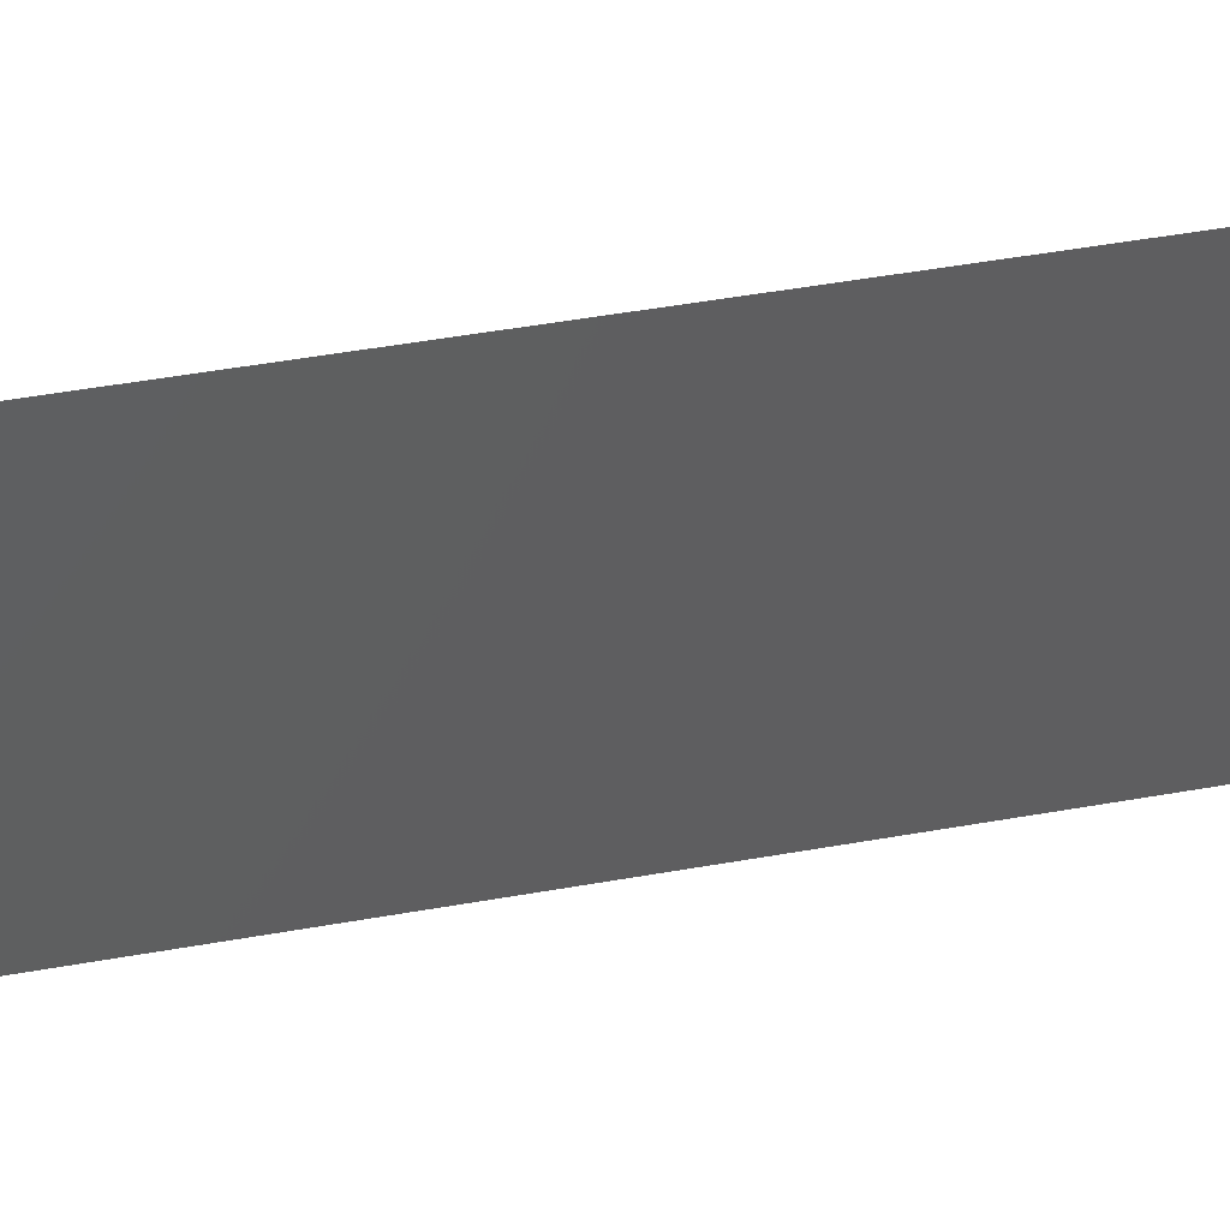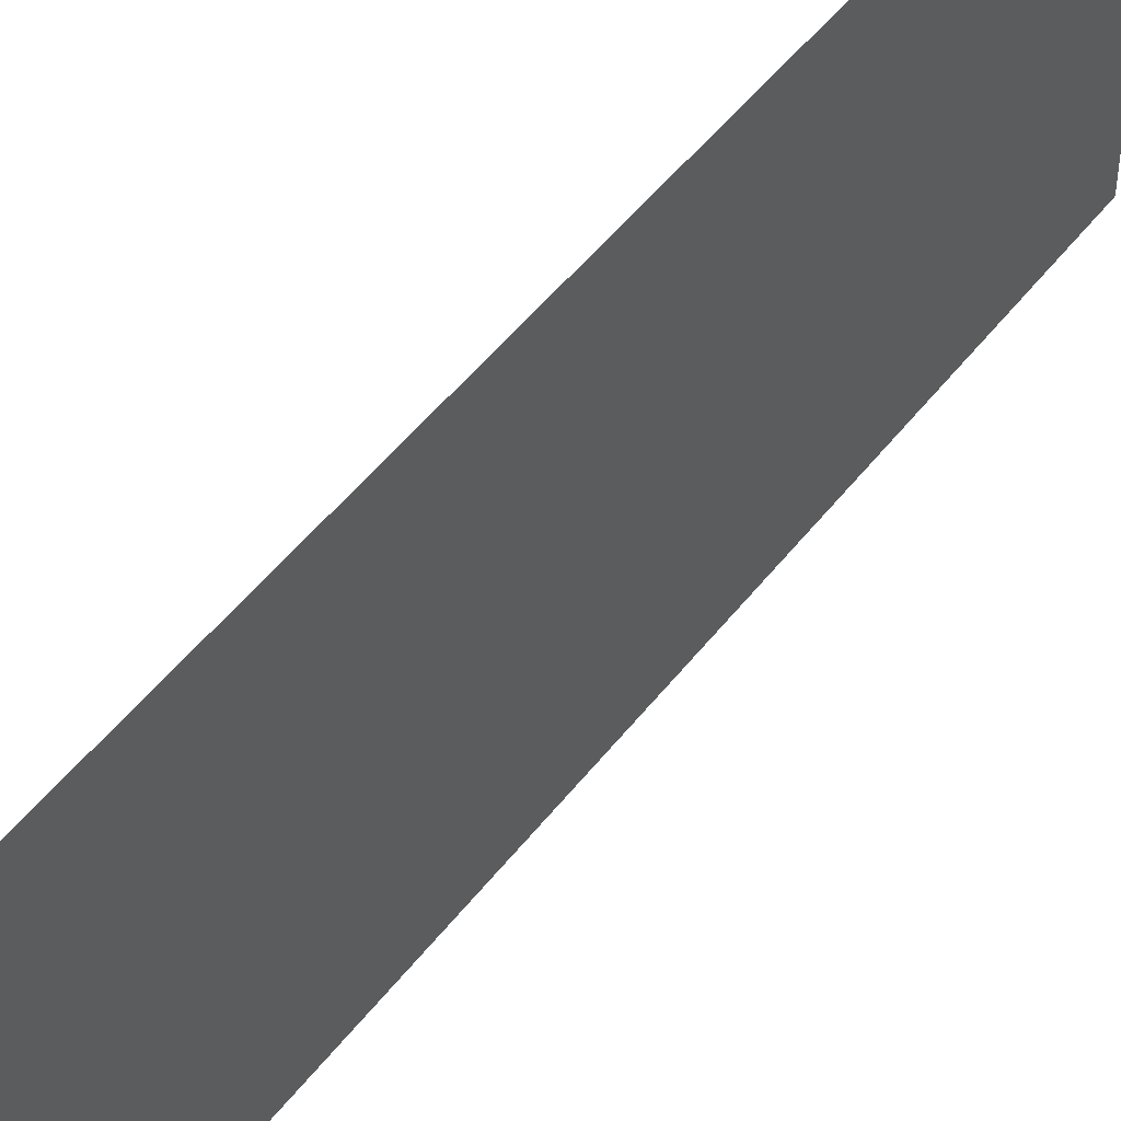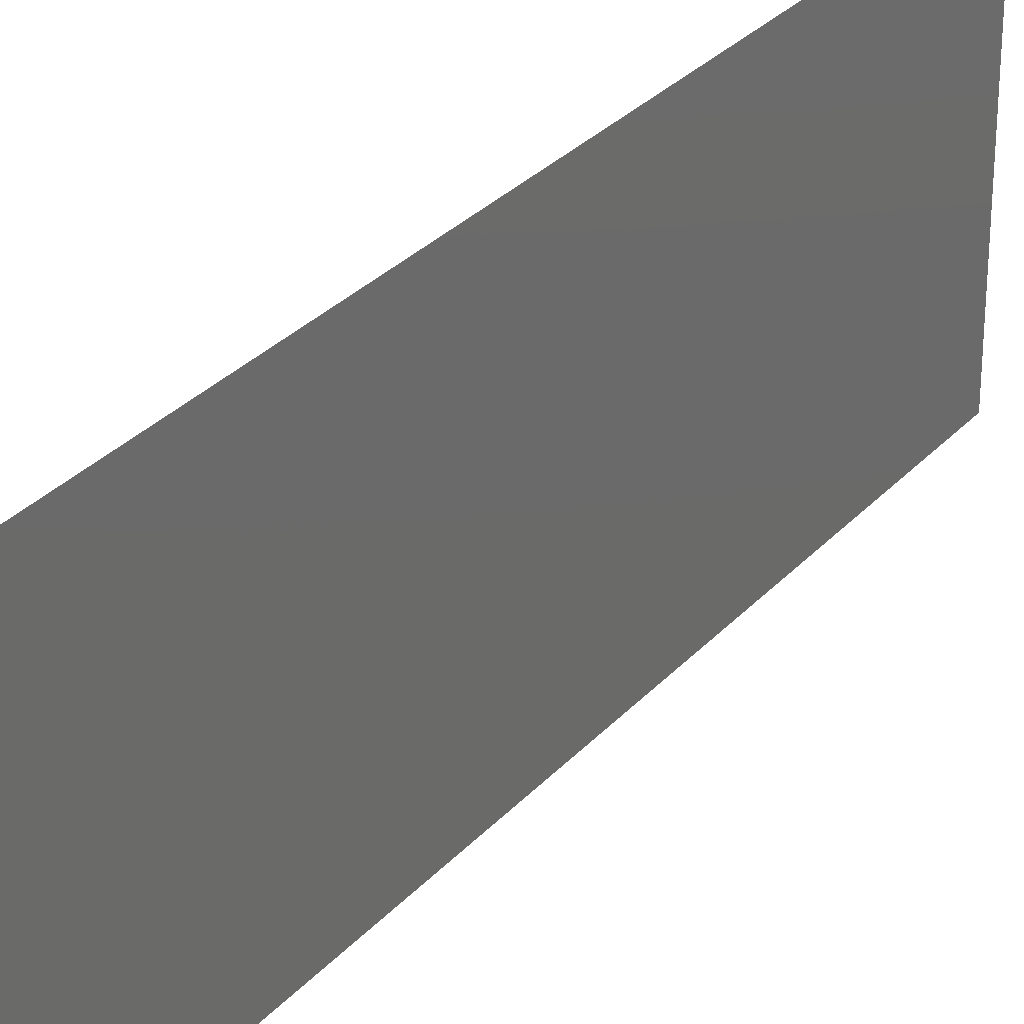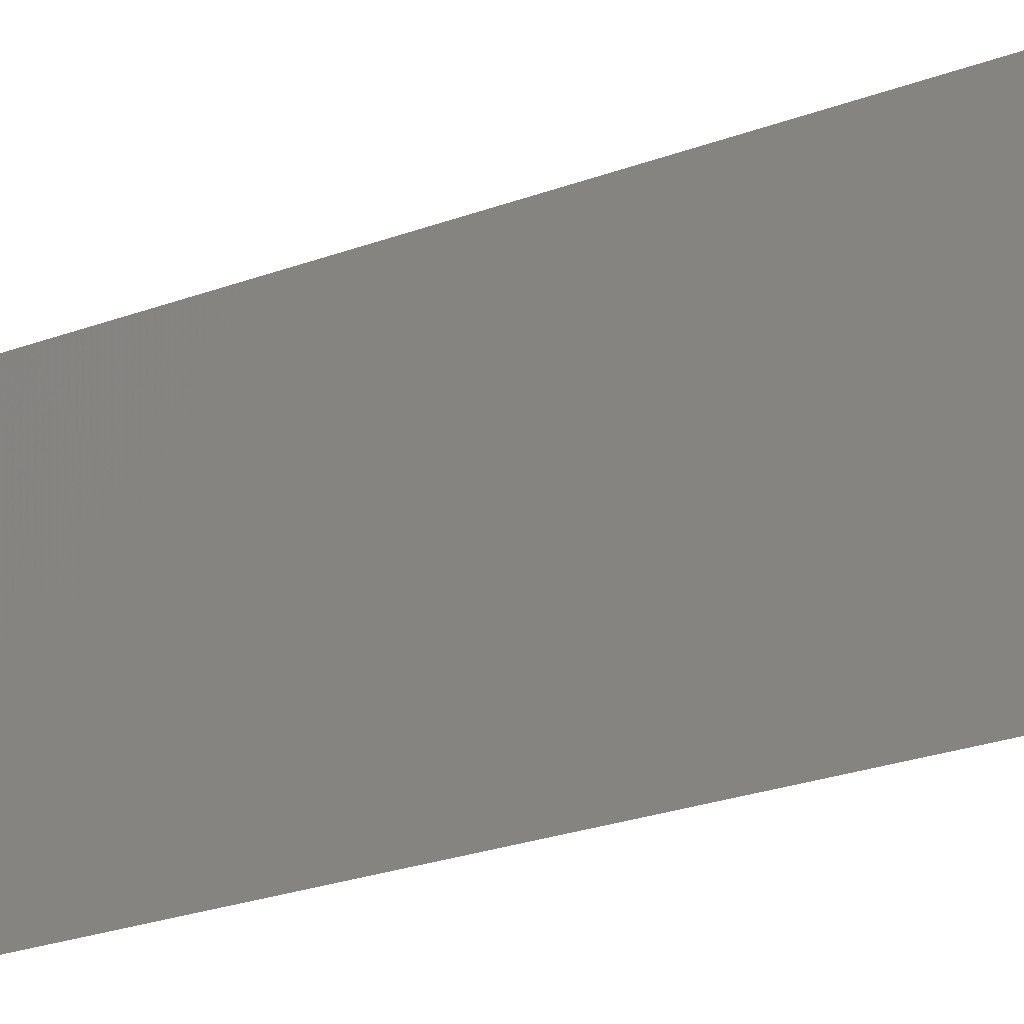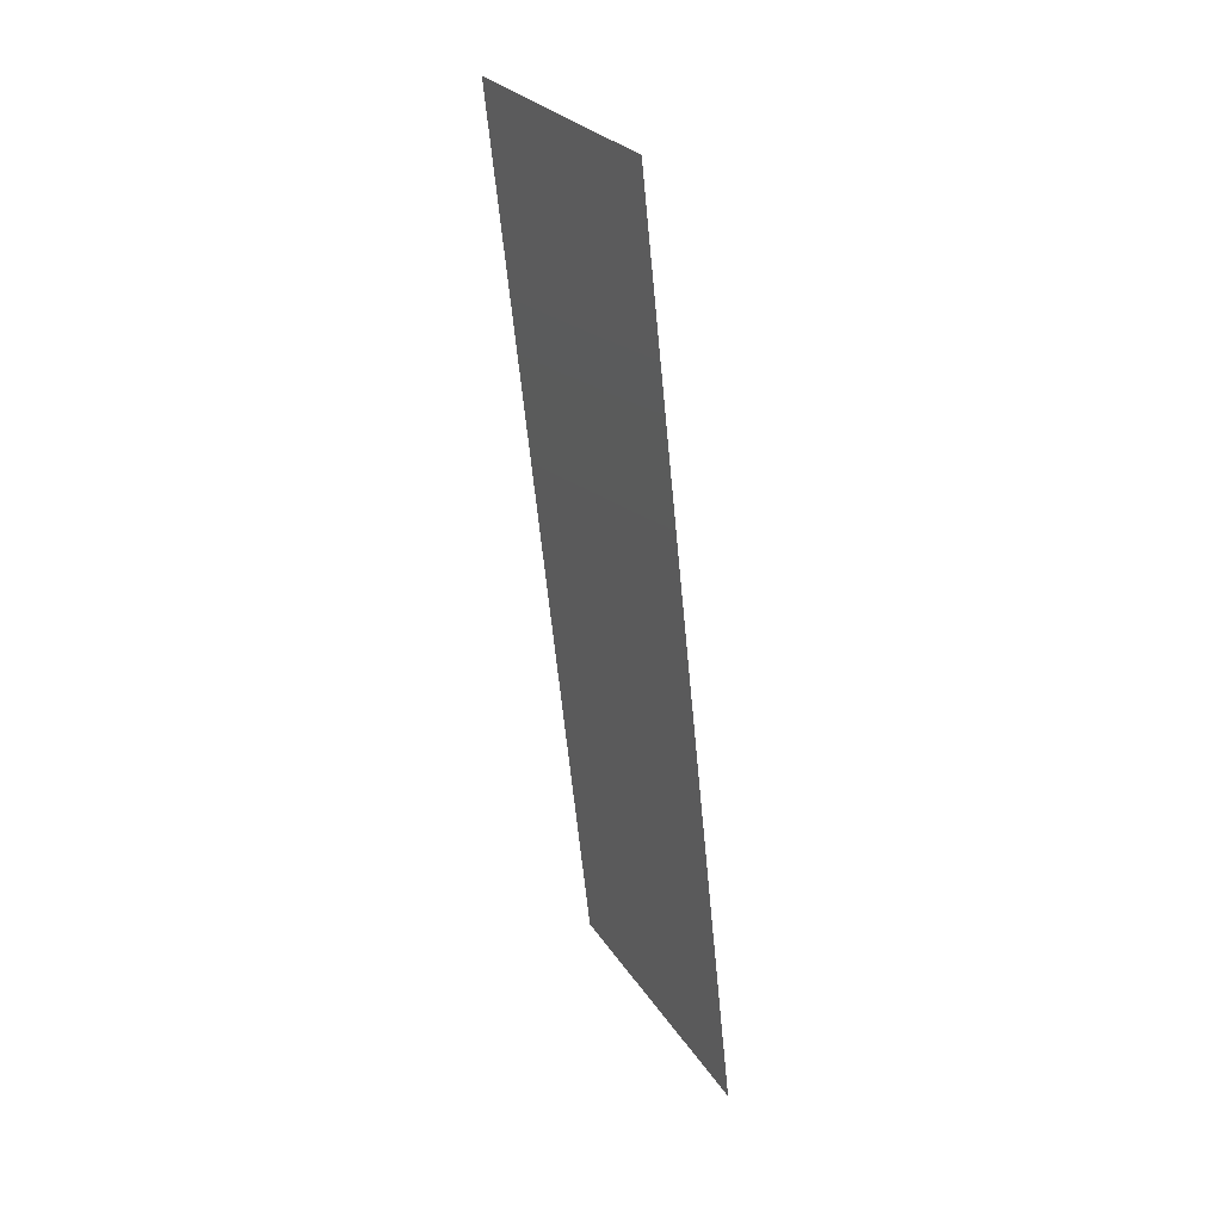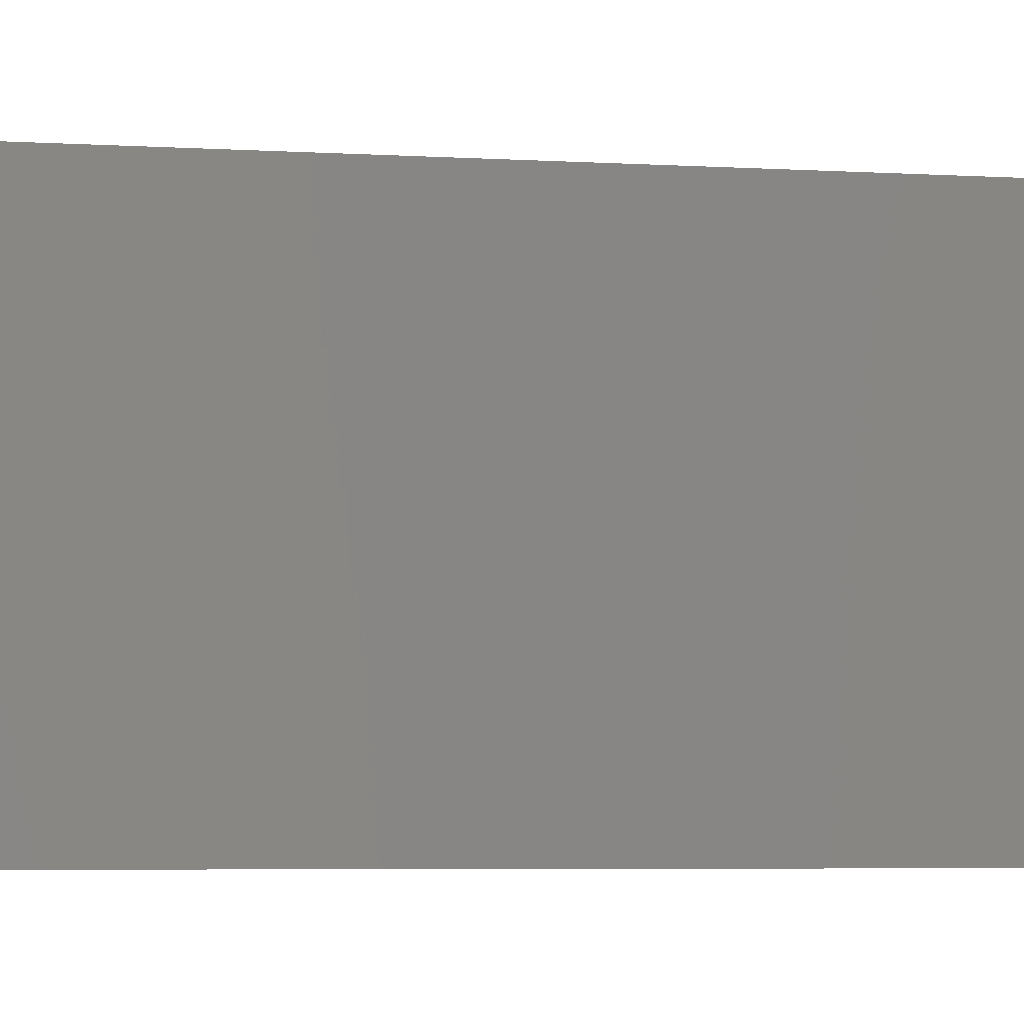
<metadata>
{"format":"stl","ext":"stl","renderer":"f3d","projection":"perspective","resolution":1024,"background":"white","views":[{"elev":48.7,"azim":-107.4,"up":"+Z"},{"elev":48.6,"azim":-150.5,"up":"+Z"},{"elev":29.7,"azim":-152.9,"up":"+Z"},{"elev":-25.4,"azim":-65.3,"up":"+Z"},{"elev":26.1,"azim":154.7,"up":"+Y"},{"elev":-4.4,"azim":-108.8,"up":"+Z"}]}
</metadata>
<code>
# stl→obj: 19 verts, 22 faces
v 0.009253 0.01161 0
v 0.00894 0.008705 0.01159
v 0.008 0 0
v 0.01301 0.04642 0.02
v 0.01332 0.04933 0.008407
v 0.01426 0.05803 0.02
v 0.008 0 0.01
v 0.008 0 0.02
v 0.01426 0.05803 0.01
v 0.01426 0.05803 0
v 0.009253 0.01161 0.02
v 0.01301 0.04642 0
v 0.01176 0.03482 0.02
v 0.01113 0.02902 0.01
v 0.01233 0.04014 0.009734
v 0.01176 0.03482 0
v 0.01051 0.02321 0
v 0.009931 0.01789 0.01027
v 0.01051 0.02321 0.02
f 1 2 3
f 4 5 6
f 7 2 8
f 9 5 10
f 8 2 11
f 10 5 12
f 13 14 15
f 15 14 16
f 17 18 1
f 17 14 18
f 12 15 16
f 11 18 19
f 16 14 17
f 13 15 4
f 19 14 13
f 18 14 19
f 18 2 1
f 15 5 4
f 11 2 18
f 12 5 15
f 3 2 7
f 6 5 9

</code>
